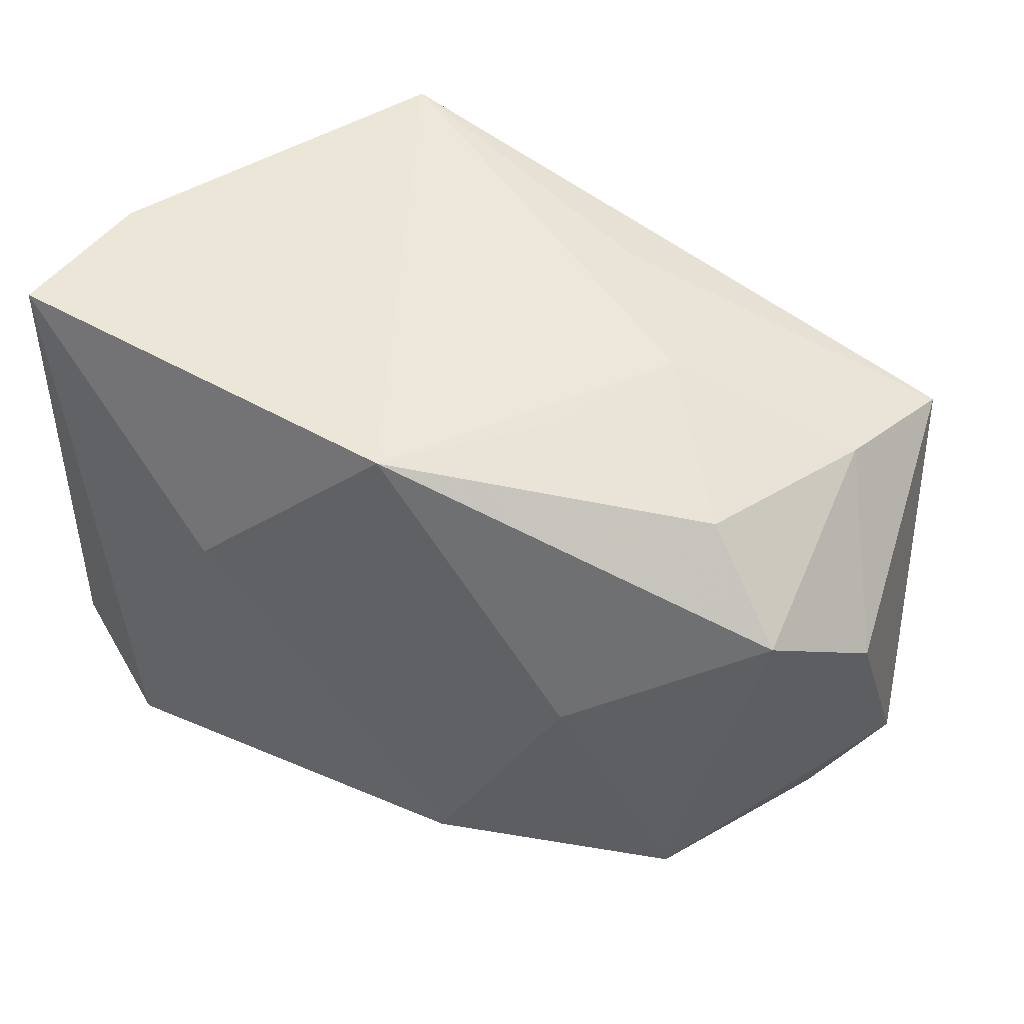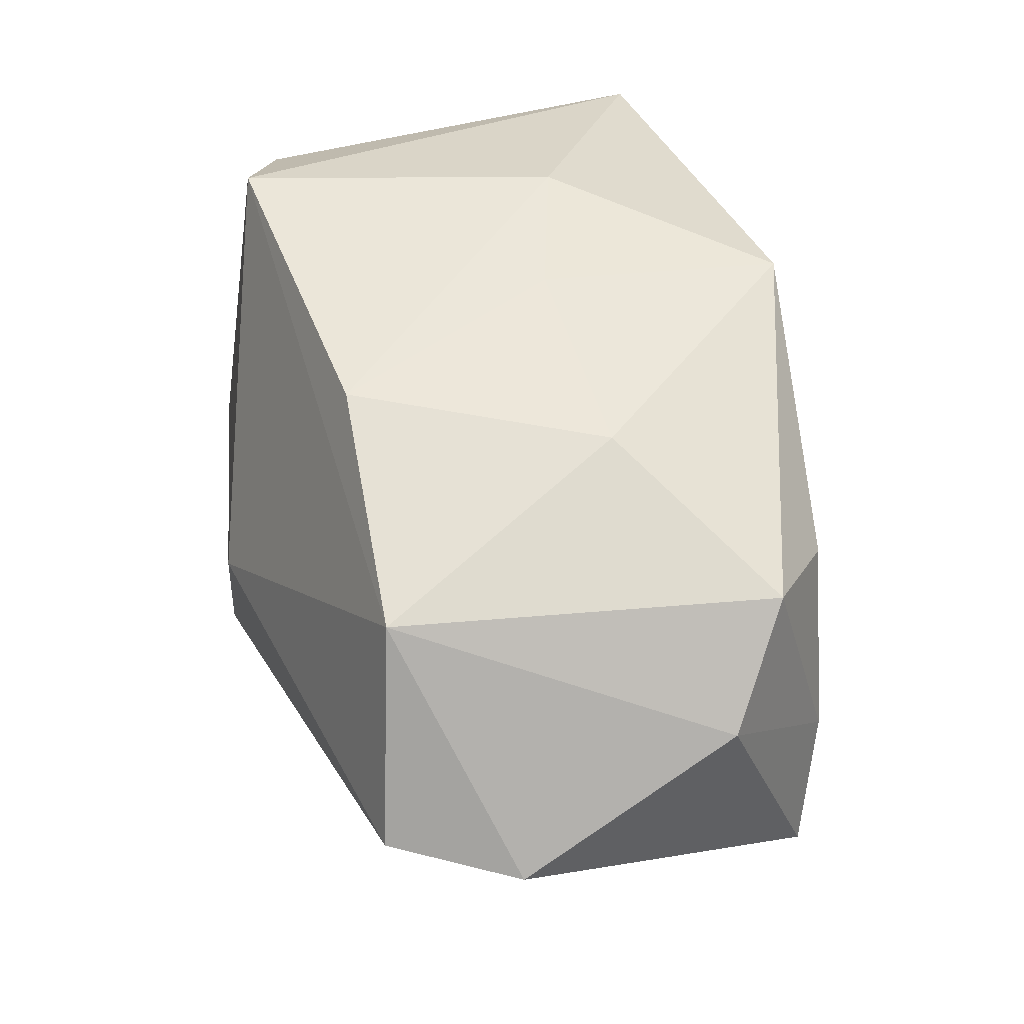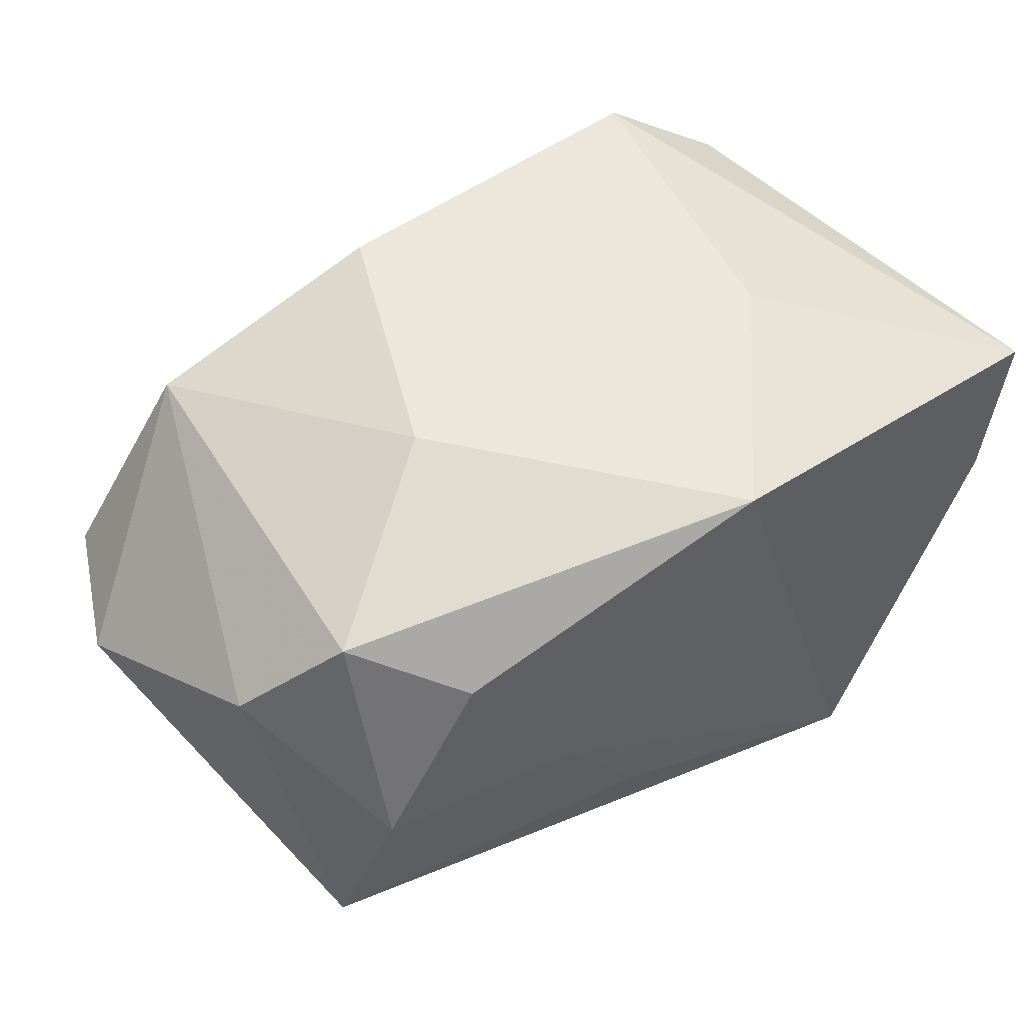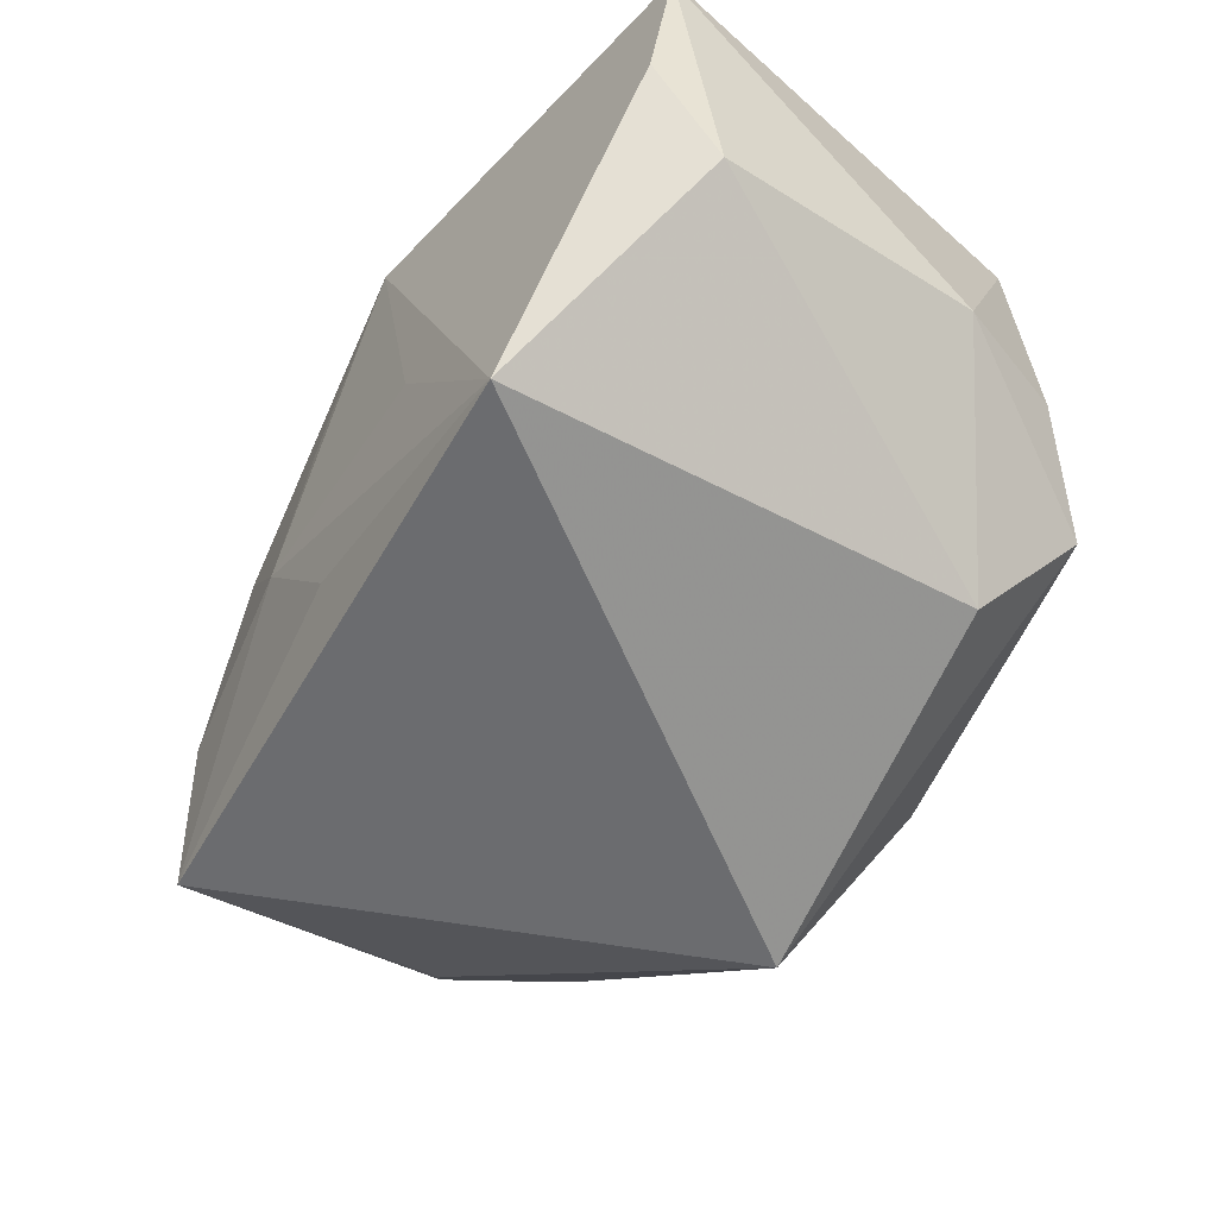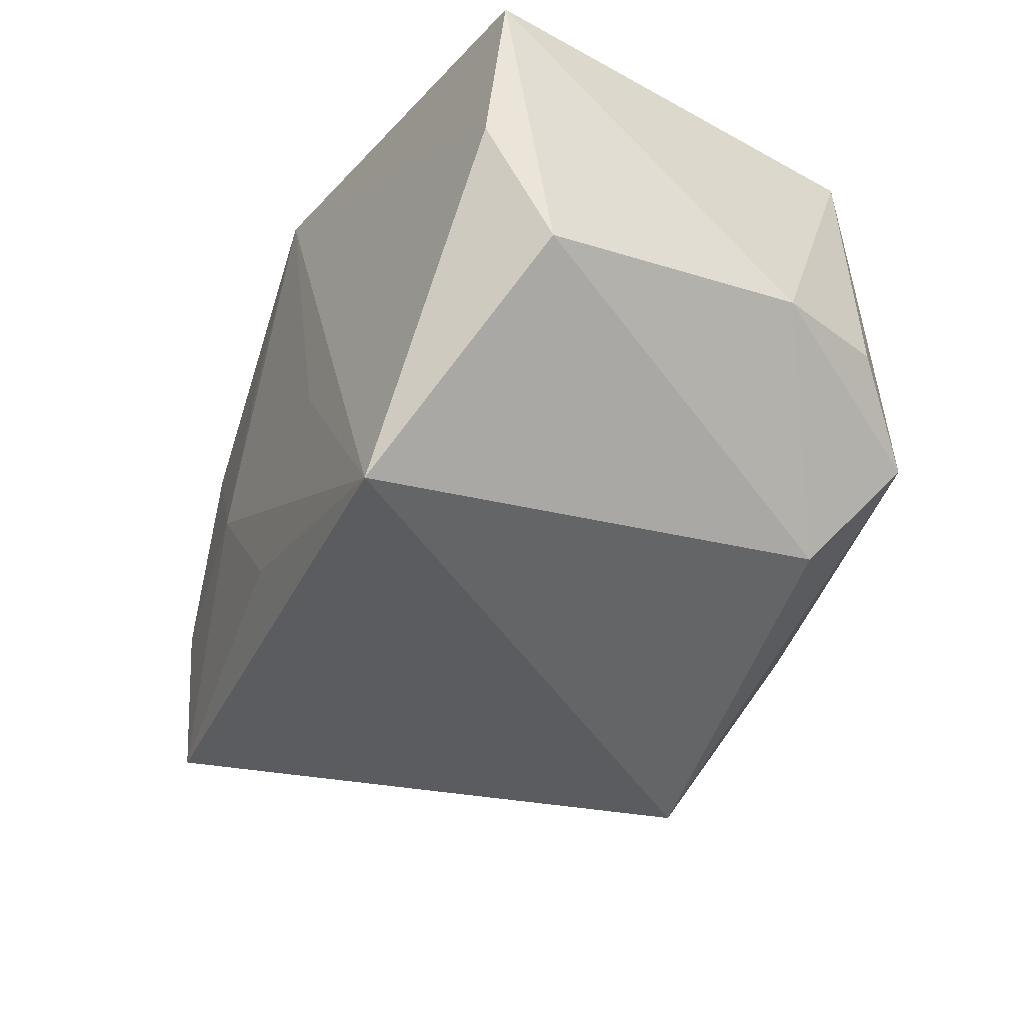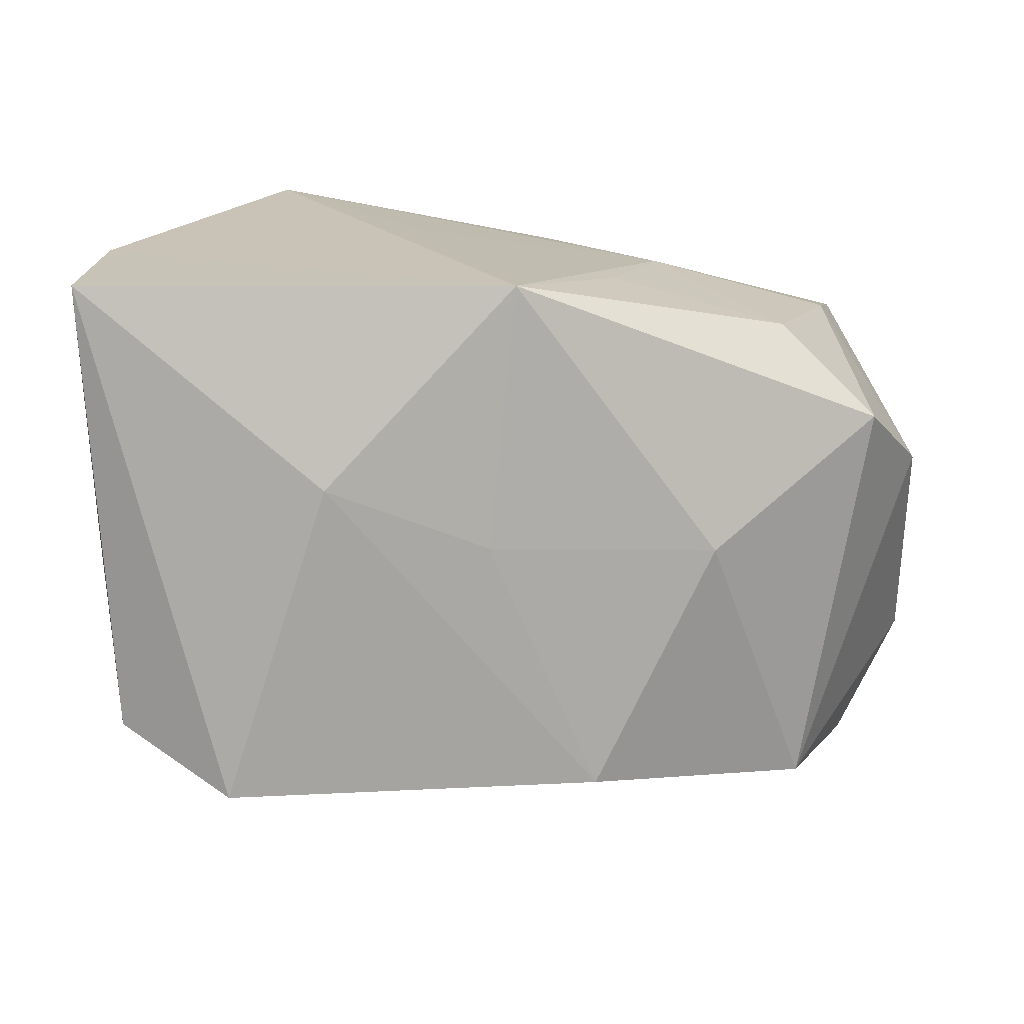
<metadata>
{"format":"obj","ext":"obj","renderer":"f3d","projection":"perspective","resolution":1024,"background":"white","views":[{"elev":49.4,"azim":23.6,"up":"+Y"},{"elev":47.4,"azim":69.1,"up":"+Z"},{"elev":47.0,"azim":137.7,"up":"+Z"},{"elev":-58.2,"azim":-130.8,"up":"+Z"},{"elev":-40.4,"azim":-124.2,"up":"+Z"},{"elev":19.4,"azim":-8.3,"up":"+Y"}]}
</metadata>
<code>
v -0.03842 -0.01591 -0.003078
v -0.02584 -0.0171 -0.02008
v 6.676e-05 0.02935 0.02269
v -0.03862 -0.01394 0.02025
v 0.007381 -0.02012 0.02727
v 0.03011 -0.02406 0.01949
v -0.002966 0.004546 0.02573
v 0.04491 0.005597 0.007253
v 0.04243 0.01595 -0.01859
v -0.0185 0.01105 0.02564
v -0.04093 0.02929 0.01634
v -0.04093 -0.004037 -0.004432
v 0.0375 0.01308 0.01622
v 0.0472 -0.01698 -0.001834
v 0.04037 -0.02851 0.0005688
v 0.01893 0.02504 -0.00423
v -0.005236 0.02859 -0.006731
v 0.02912 0.02157 0.01073
v 0.03786 0.01918 -0.005691
v -0.03874 0.02257 -0.009287
v 0.01945 0.002688 0.02451
v -0.03255 -0.02424 -0.009988
v 0.01186 0.0266 0.009302
v -0.0188 0.02935 -0.02718
v -0.02867 -0.01957 0.0266
v -0.03776 0.02935 0.001966
v 0.008017 -0.02488 -0.02937
v -0.003515 -0.03212 -0.01292
v 0.009533 0.02504 -0.01708
v -0.002458 -0.03214 -0.003043
v 0.03922 -0.0113 -0.01303
f 27 24 9
f 11 25 10
f 5 6 21
f 25 6 5
f 5 10 25
f 2 24 27
f 27 22 2
f 24 2 20
f 4 25 11
f 4 22 25
f 7 5 21
f 10 5 7
f 27 9 31
f 31 15 27
f 25 22 30
f 30 6 25
f 30 15 6
f 24 20 26
f 26 20 11
f 12 2 22
f 12 20 2
f 11 20 12
f 12 4 11
f 21 6 13
f 6 8 13
f 24 17 16
f 16 23 18
f 11 10 3
f 18 23 3
f 3 17 24
f 23 16 3
f 3 16 17
f 3 13 18
f 3 7 21
f 10 7 3
f 21 13 3
f 24 26 3
f 3 26 11
f 14 31 9
f 15 31 14
f 9 8 14
f 6 15 14
f 14 8 6
f 28 22 27
f 28 30 22
f 27 15 28
f 15 30 28
f 22 4 1
f 1 12 22
f 4 12 1
f 19 8 9
f 19 13 8
f 18 13 19
f 9 16 19
f 19 16 18
f 29 9 24
f 24 16 29
f 29 16 9

</code>
